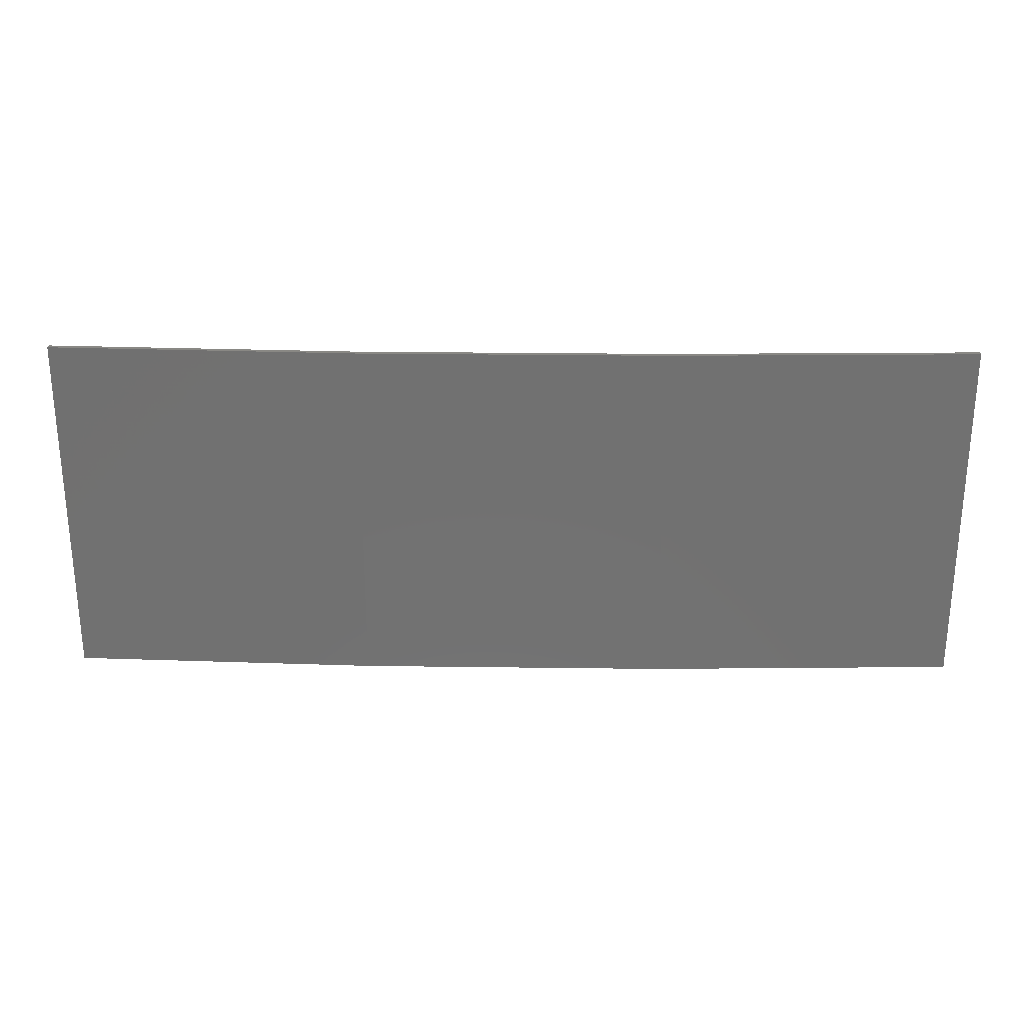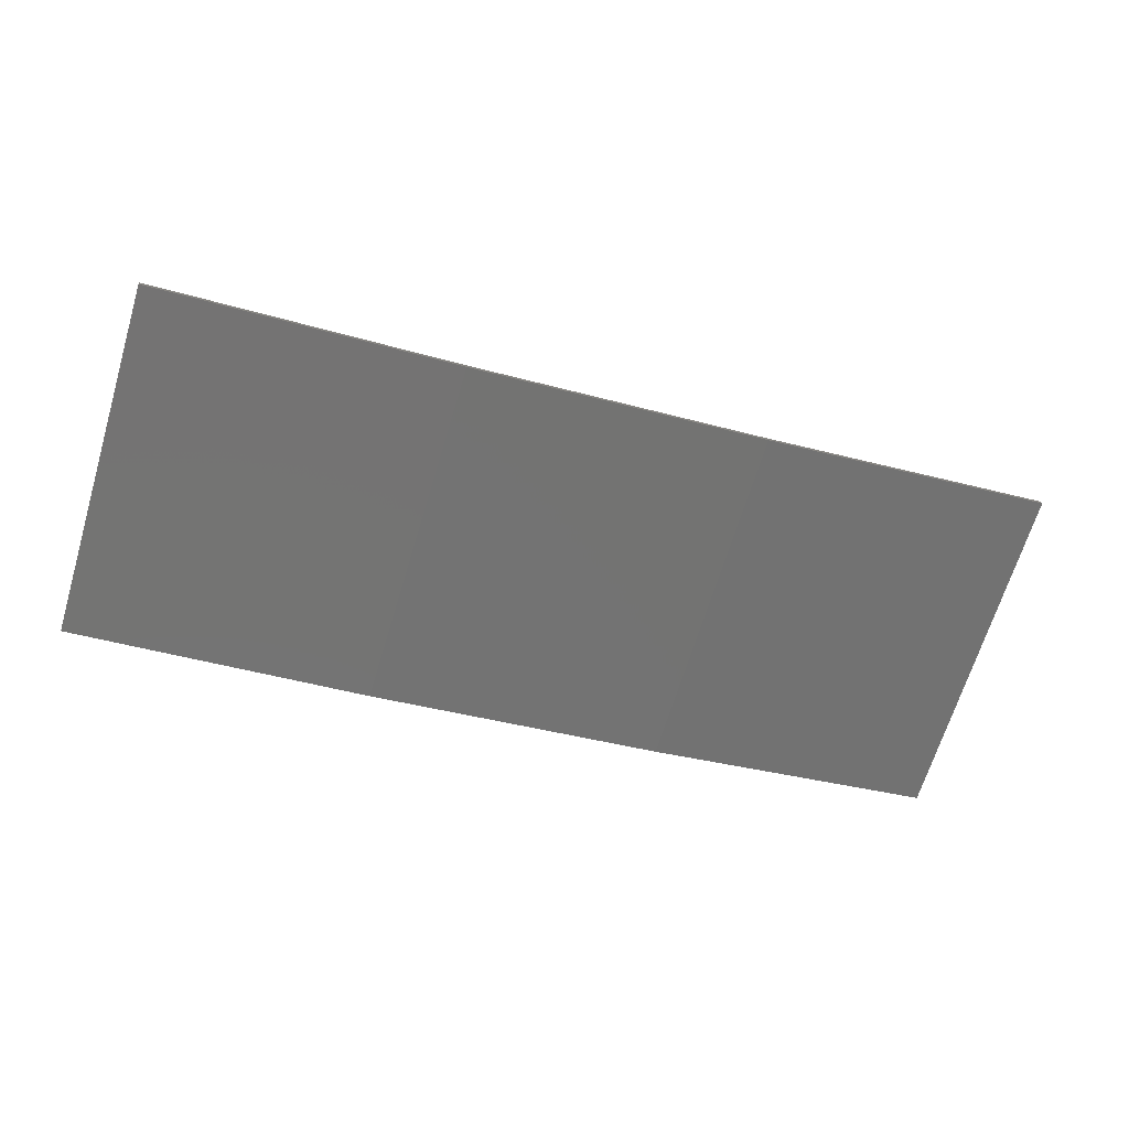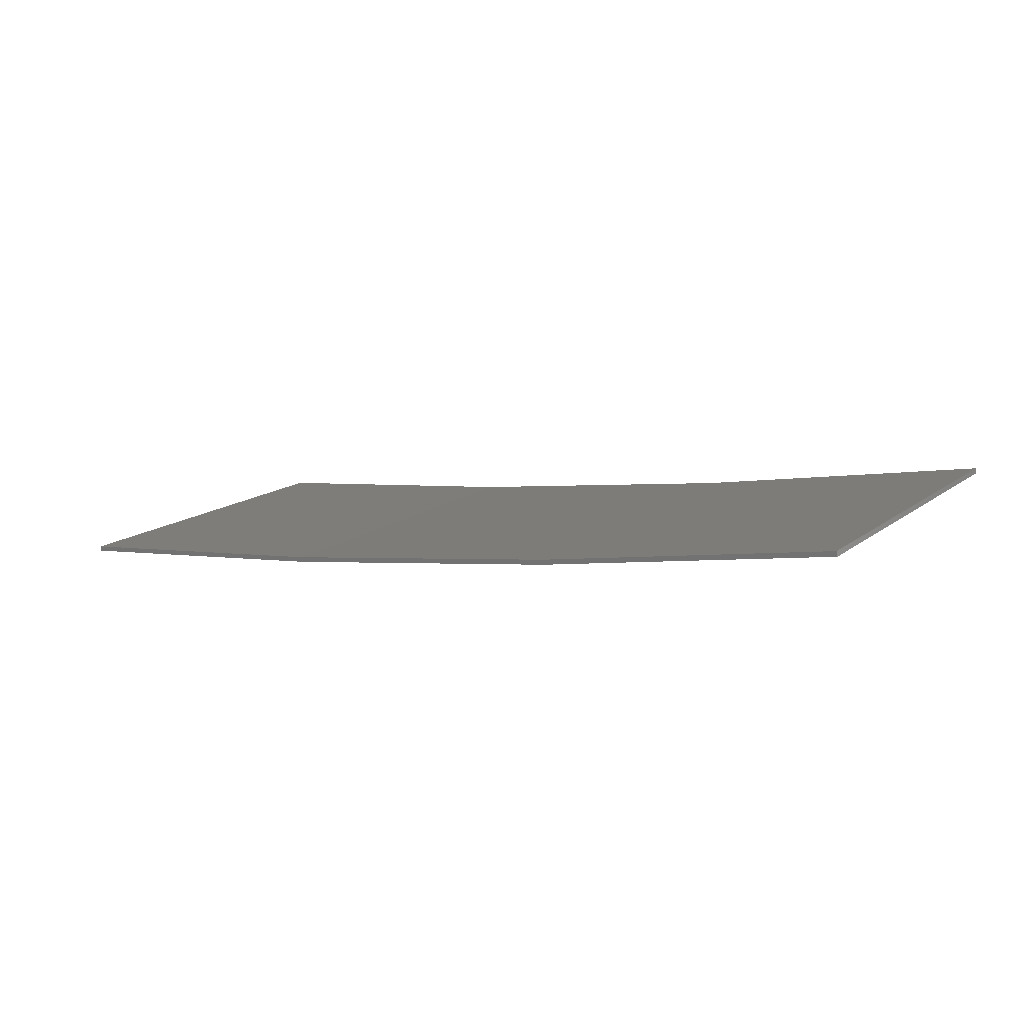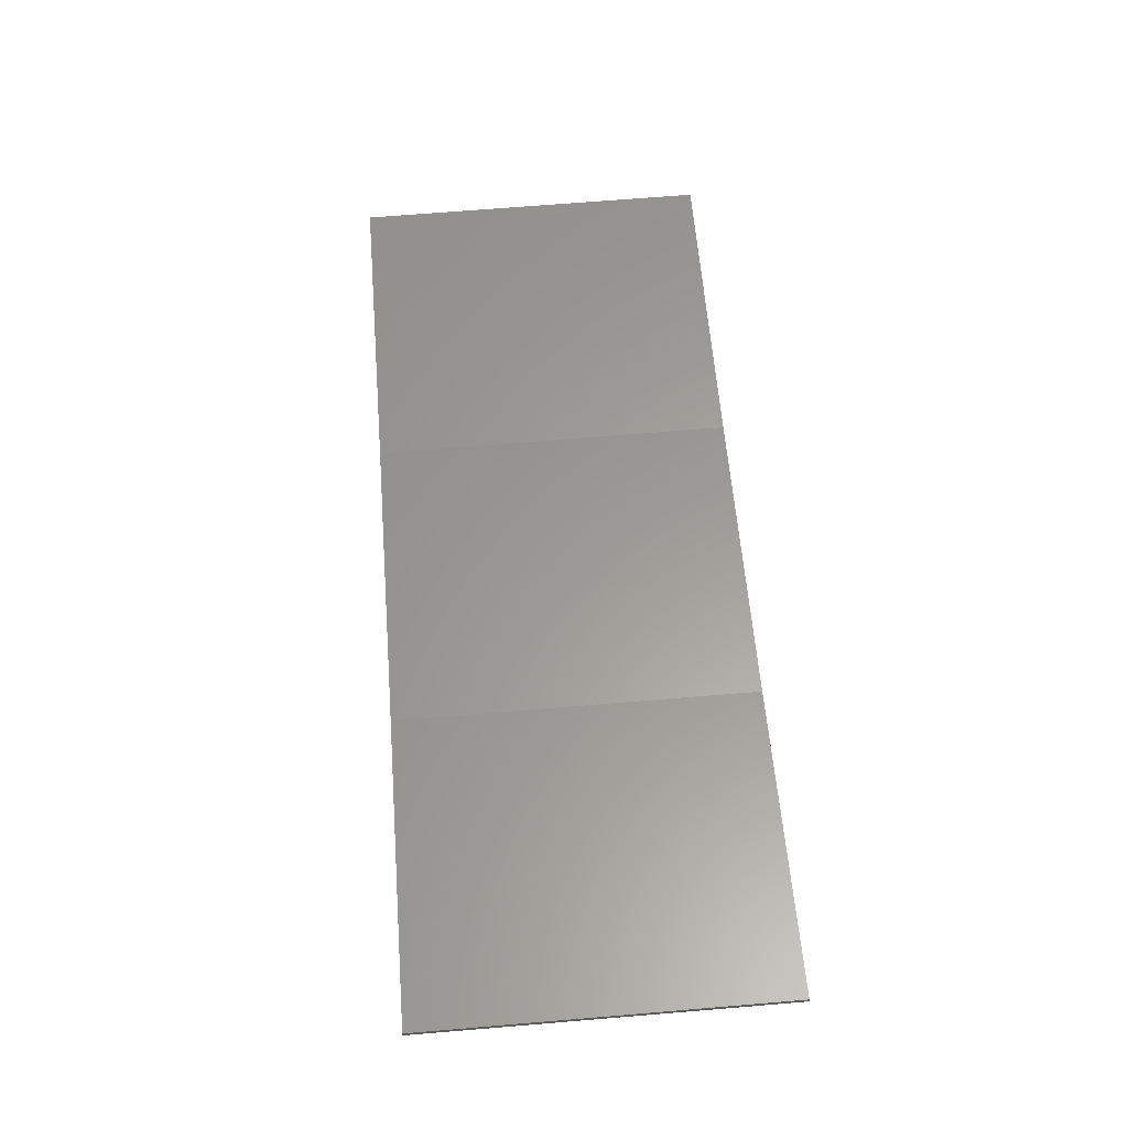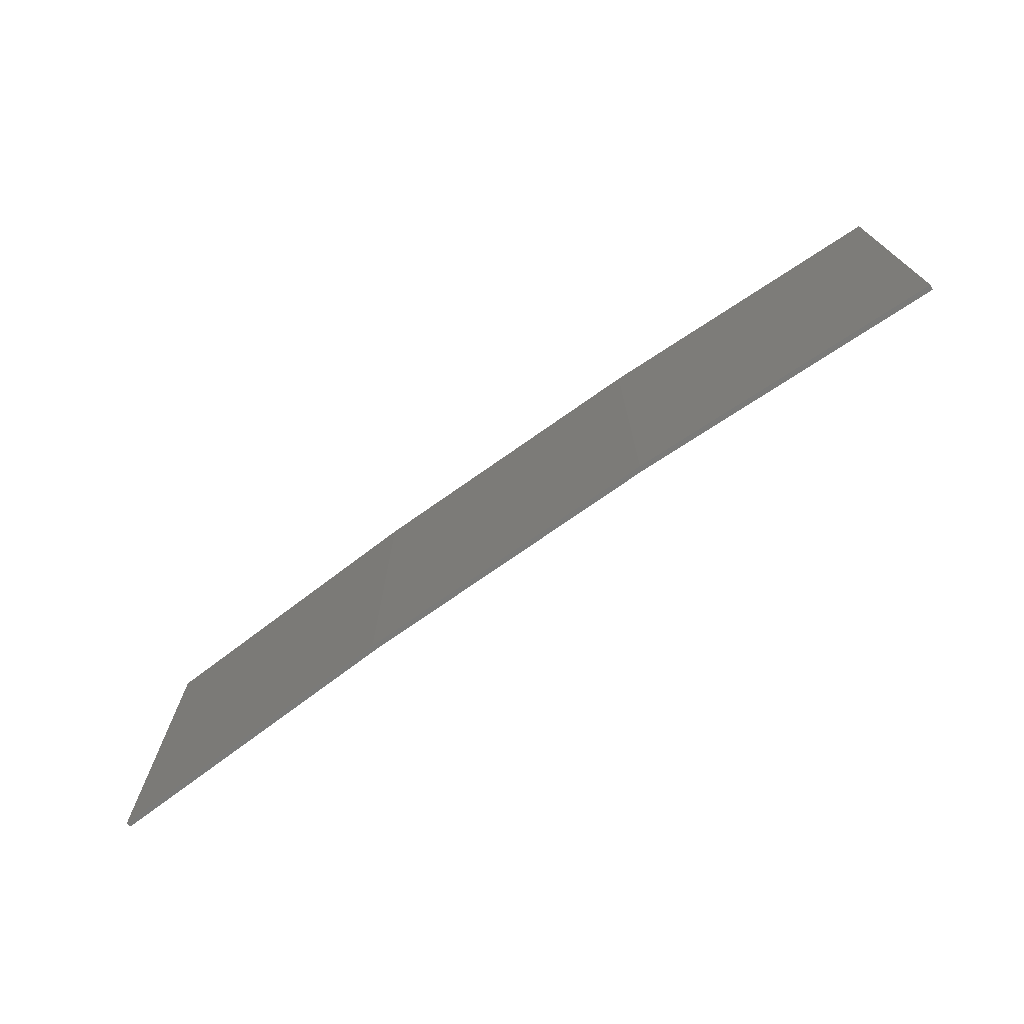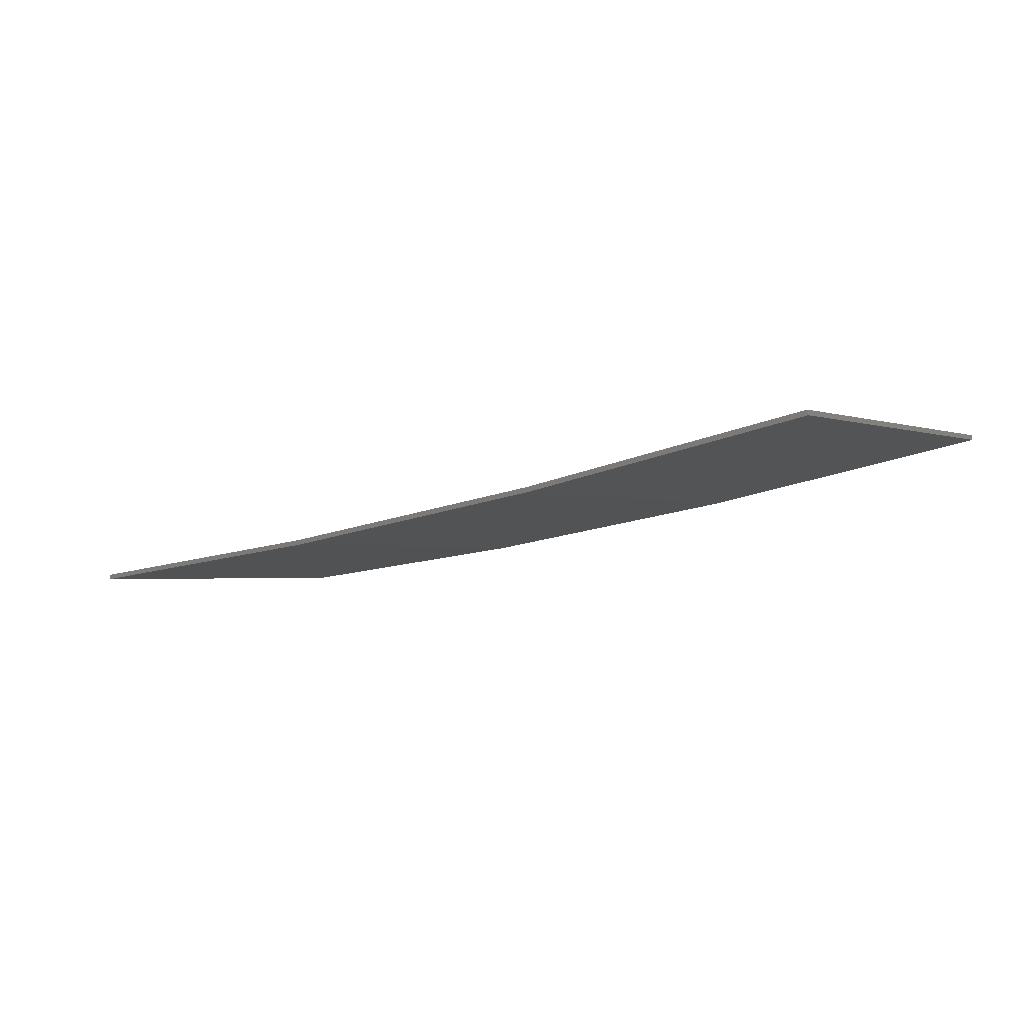
<metadata>
{"format":"stl","ext":"stl","renderer":"f3d","projection":"perspective","resolution":1024,"background":"white","views":[{"elev":26.5,"azim":-7.8,"up":"+Z"},{"elev":-67.6,"azim":163.1,"up":"+Y"},{"elev":15.3,"azim":-146.6,"up":"+Y"},{"elev":69.0,"azim":-94.7,"up":"+Y"},{"elev":-72.9,"azim":26.3,"up":"+Z"},{"elev":-1.9,"azim":-142.8,"up":"+Y"}]}
</metadata>
<code>
# stl→obj: 16 verts, 28 faces
v -12.92 -3.477 -48.47
v -9.877 -3.851 -48.47
v -9.877 -3.851 -44.9
v -12.92 -3.477 -44.9
v -15.95 -2.999 -48.47
v -15.95 -2.999 -44.9
v -18.96 -2.419 -48.47
v -18.96 -2.419 -44.9
v -18.95 -2.37 -44.9
v -18.95 -2.37 -48.47
v -9.872 -3.801 -44.9
v -12.91 -3.427 -48.47
v -12.91 -3.427 -44.9
v -9.872 -3.801 -48.47
v -15.94 -2.95 -48.47
v -15.94 -2.95 -44.9
f 1 2 3
f 1 3 4
f 5 4 6
f 5 1 4
f 7 6 8
f 7 5 6
f 7 9 10
f 8 9 7
f 11 12 13
f 14 12 11
f 13 15 16
f 12 15 13
f 16 10 9
f 15 10 16
f 14 3 2
f 11 3 14
f 16 9 8
f 6 16 8
f 13 16 6
f 4 13 6
f 11 13 4
f 3 11 4
f 10 15 7
f 15 5 7
f 15 12 5
f 12 1 5
f 12 14 1
f 14 2 1

</code>
